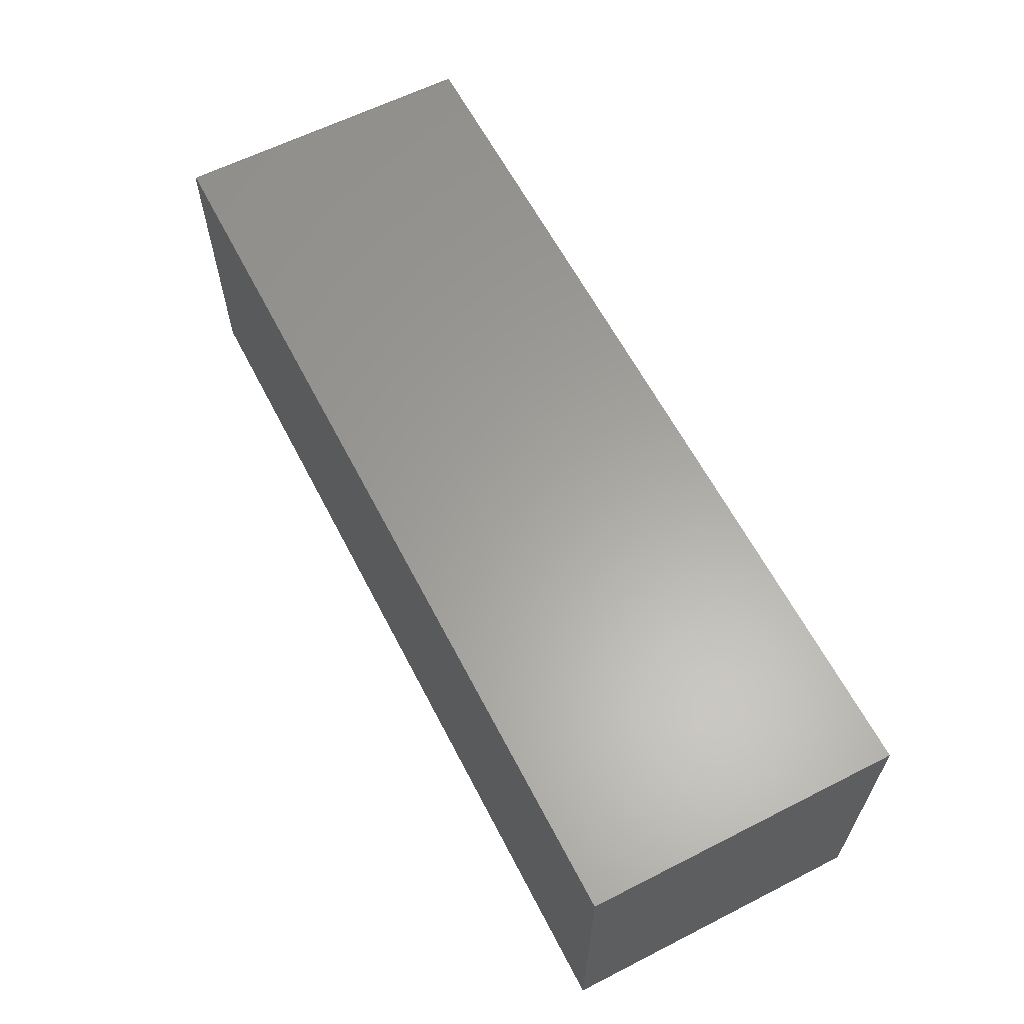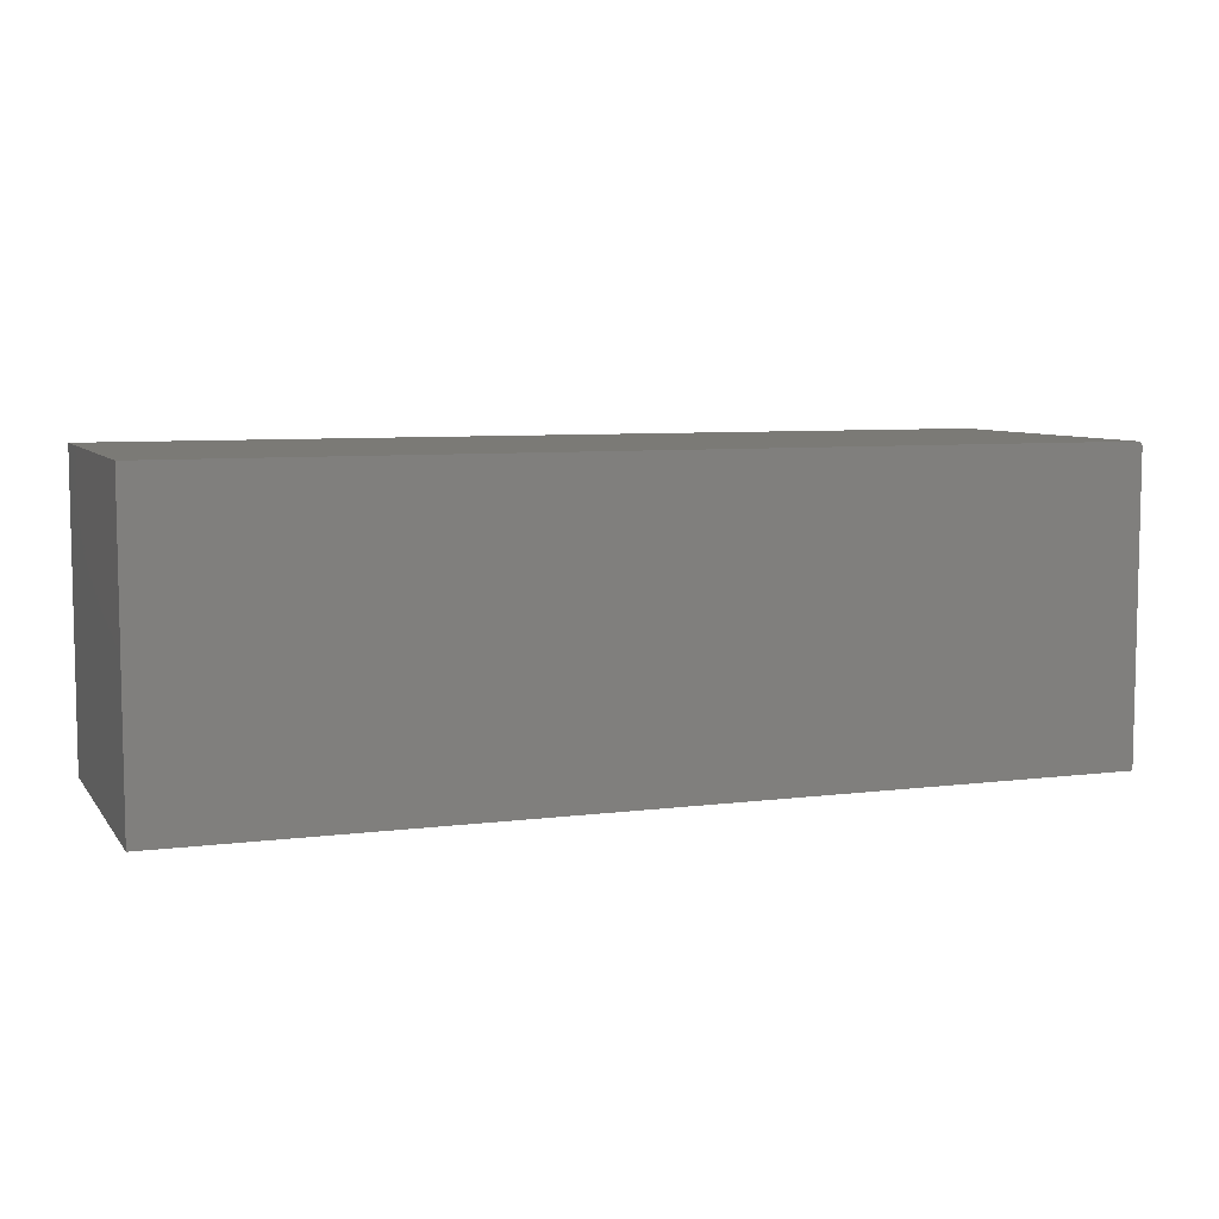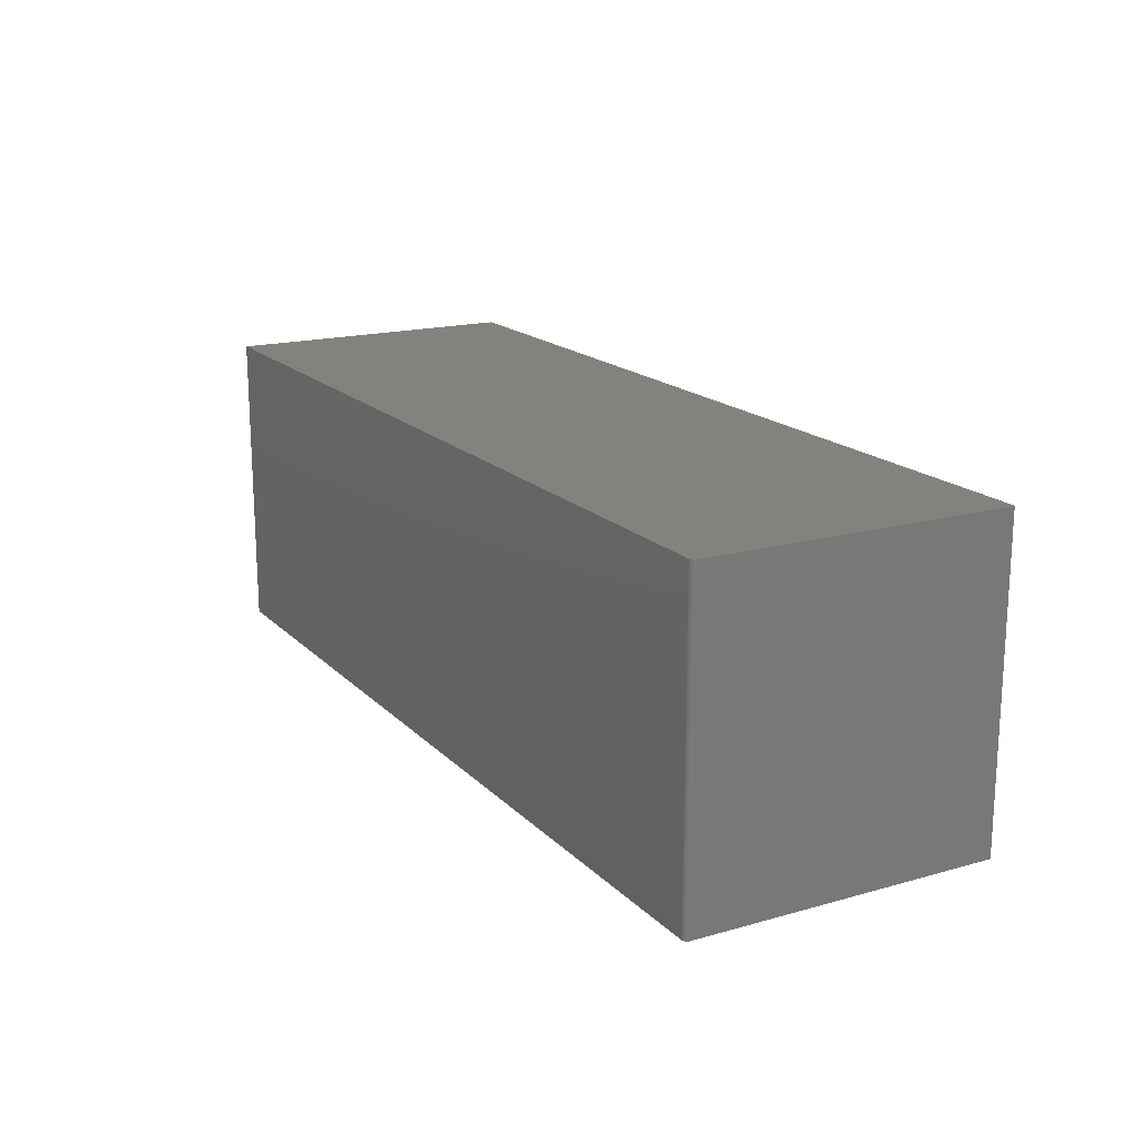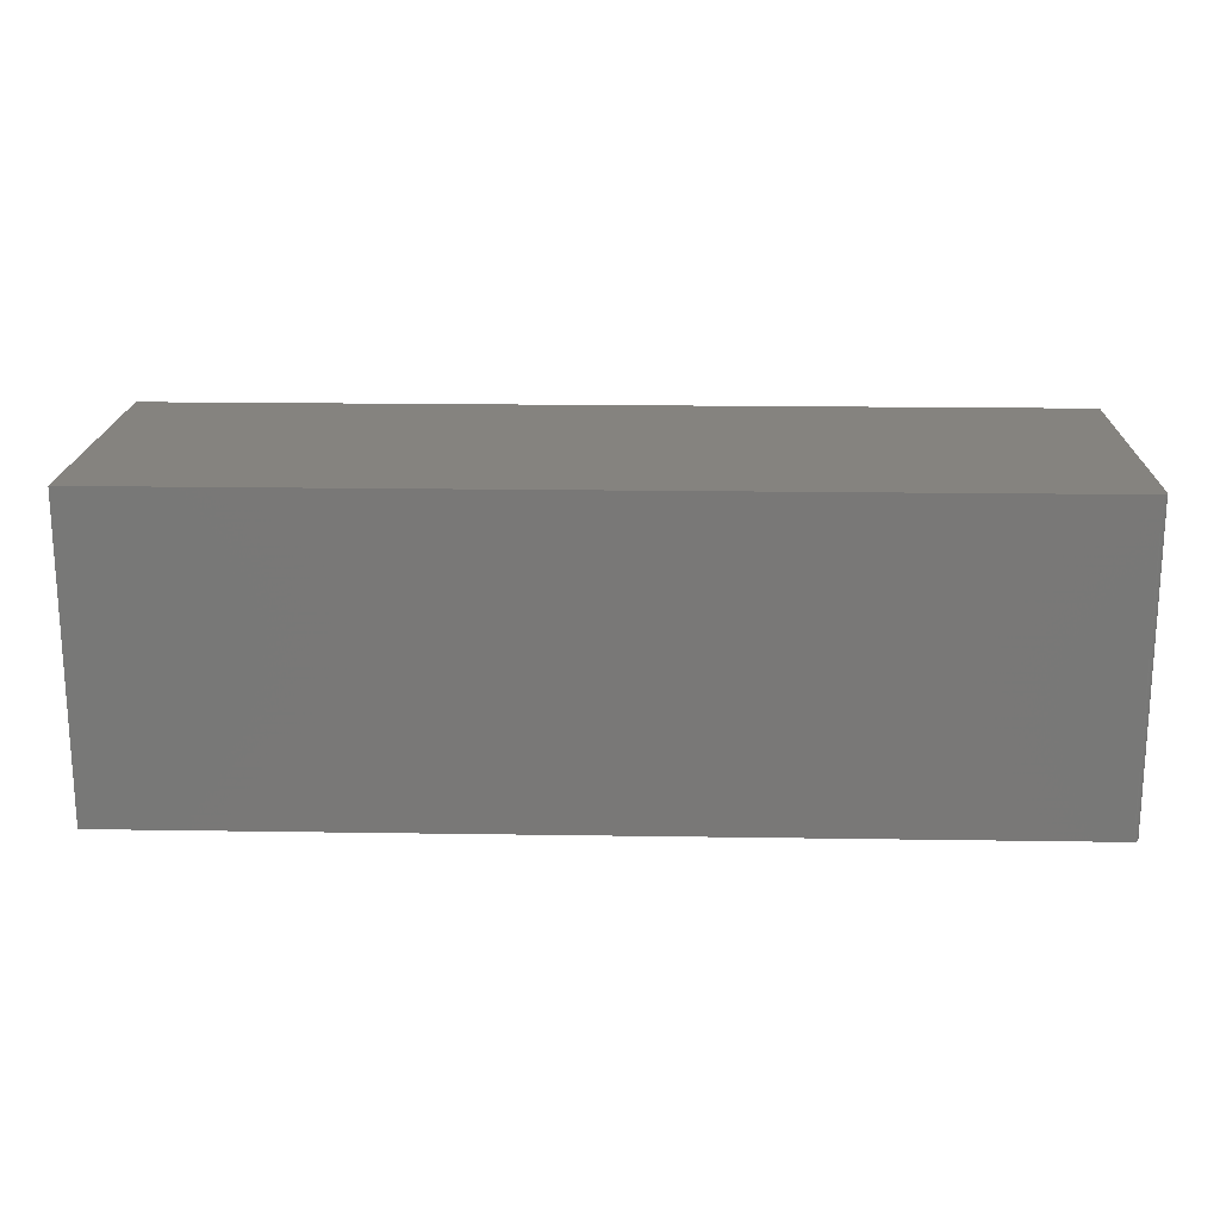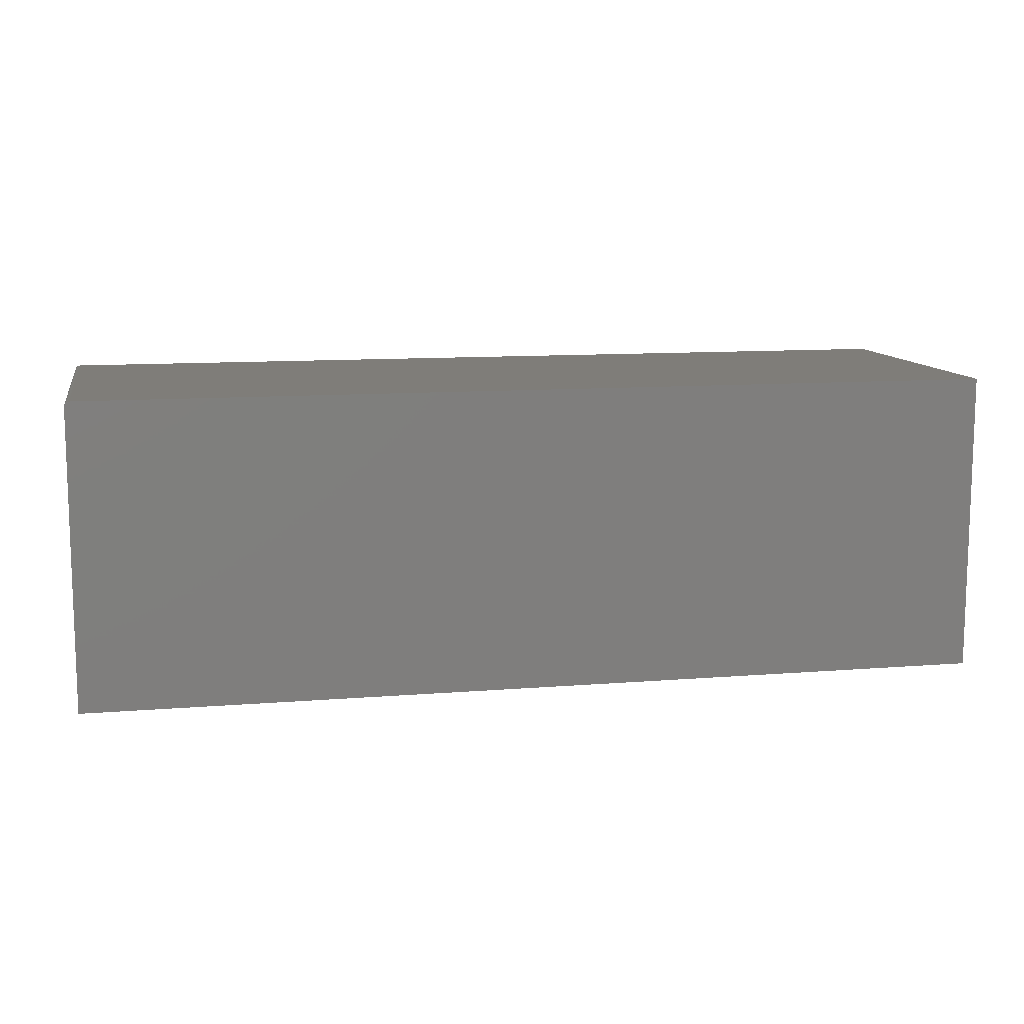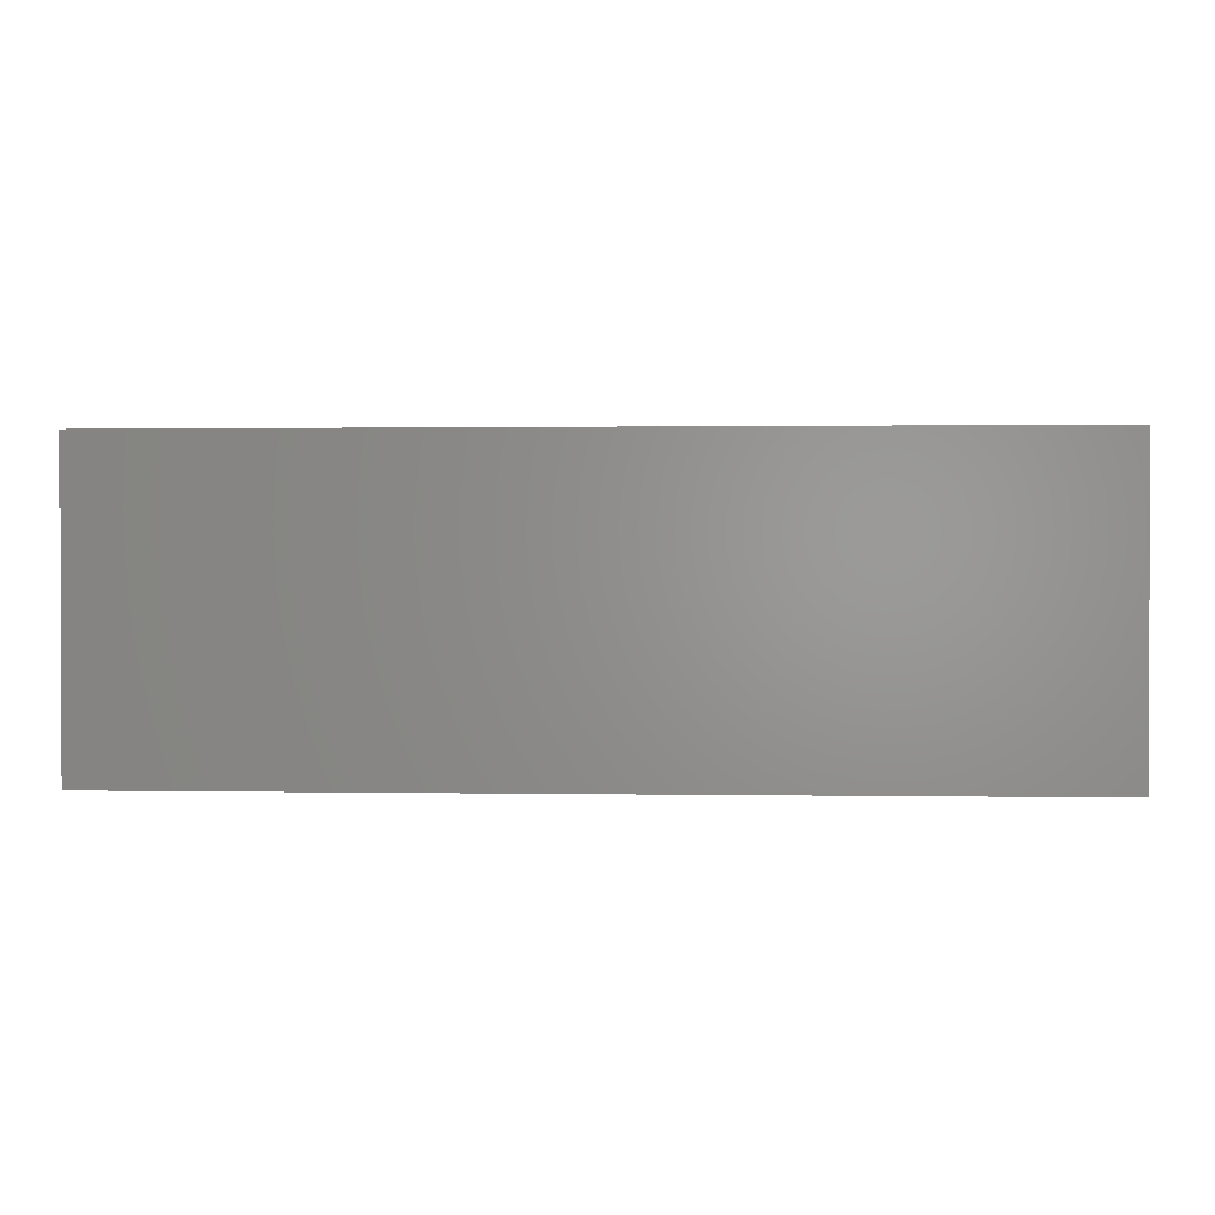
<metadata>
{"format":"stl","ext":"stl","renderer":"f3d","projection":"perspective","resolution":1024,"background":"white","views":[{"elev":61.6,"azim":-117.3,"up":"+Z"},{"elev":7.1,"azim":-20.4,"up":"+Z"},{"elev":17.4,"azim":60.9,"up":"+Y"},{"elev":18.6,"azim":1.7,"up":"+Y"},{"elev":11.0,"azim":168.7,"up":"+Z"},{"elev":1.0,"azim":-176.3,"up":"+Y"}]}
</metadata>
<code>
# stl→obj: 24 verts, 44 faces
v -0.75 -0.5469 0.4922
v 0.7266 -0.5469 0.4922
v -0.75 -0.04688 0.4922
v 0.7266 -0.04688 0.4922
v 0.7281 -0.04688 0.492
v 0.7309 -0.04688 0.4909
v 0.7296 -0.04688 0.4916
v -0.75 -0.04688 0
v 0.7321 -0.04688 0.4899
v 0.7331 -0.04688 0.4887
v 0.7338 -0.04688 0.4874
v 0.7342 -0.04688 0.4859
v 0.7344 -0.04688 0.4844
v 0.7344 -0.04688 0
v 0.7344 -0.5469 0.4844
v 0.7344 -0.5469 0
v 0.7309 -0.5469 0.4909
v 0.7331 -0.5469 0.4887
v 0.7321 -0.5469 0.4899
v -0.75 -0.5469 0
v 0.7296 -0.5469 0.4916
v 0.7281 -0.5469 0.492
v 0.7342 -0.5469 0.4859
v 0.7338 -0.5469 0.4874
f 1 2 3
f 3 2 4
f 4 5 6
f 6 5 7
f 8 3 4
f 8 4 6
f 8 6 9
f 8 9 10
f 8 10 11
f 8 11 12
f 8 12 13
f 8 13 14
f 15 16 13
f 13 16 14
f 17 18 19
f 2 1 20
f 16 18 17
f 16 17 21
f 16 21 22
f 16 22 2
f 16 2 20
f 18 16 15
f 18 15 23
f 18 23 24
f 15 13 23
f 23 13 12
f 23 12 24
f 24 12 11
f 24 11 18
f 18 11 10
f 18 10 19
f 19 10 9
f 19 9 17
f 17 9 6
f 17 6 21
f 21 6 7
f 21 7 22
f 22 7 5
f 22 5 2
f 2 5 4
f 20 8 16
f 16 8 14
f 3 8 1
f 1 8 20

</code>
